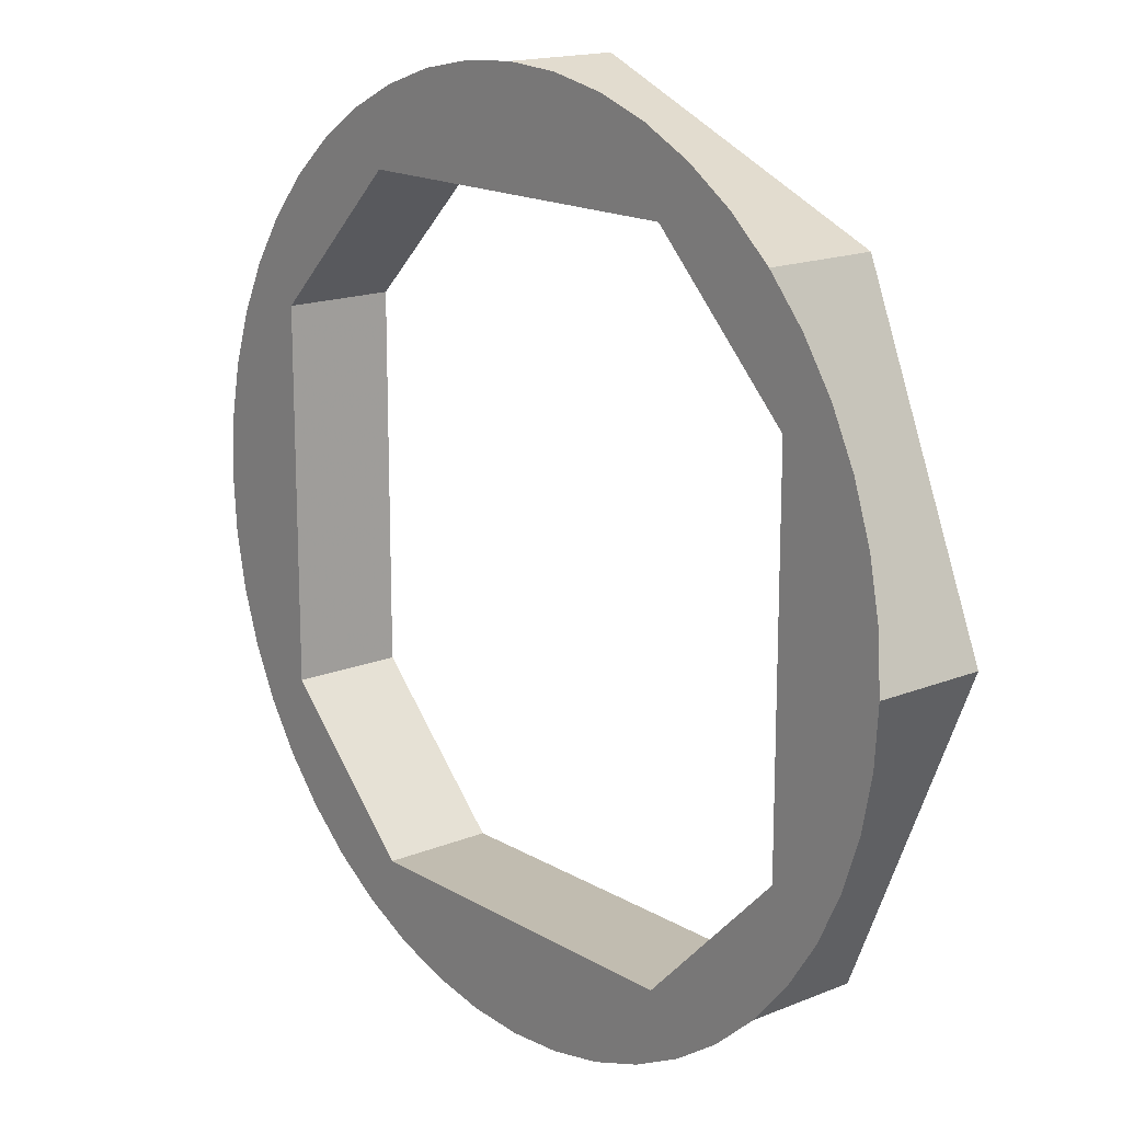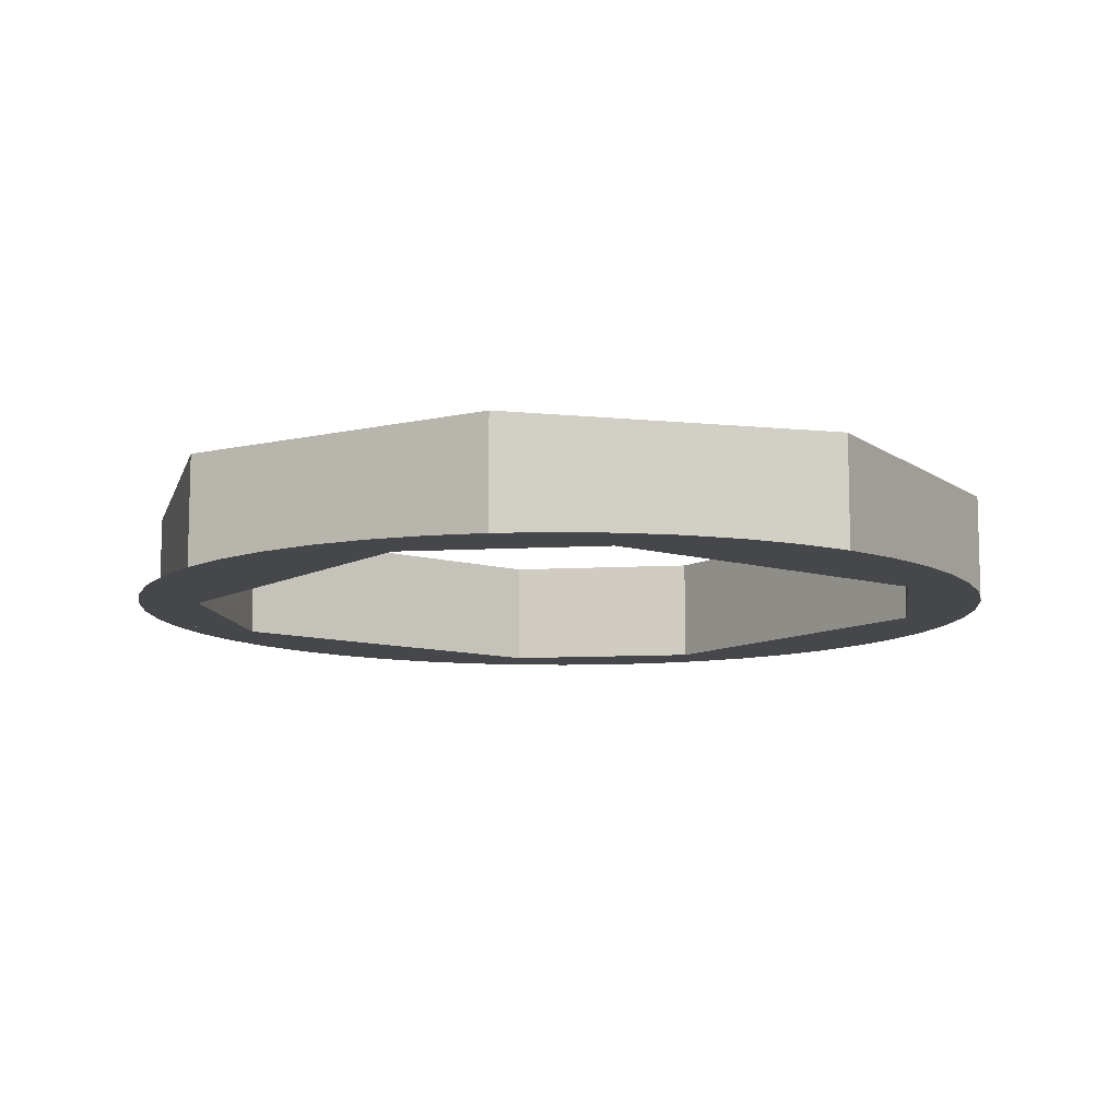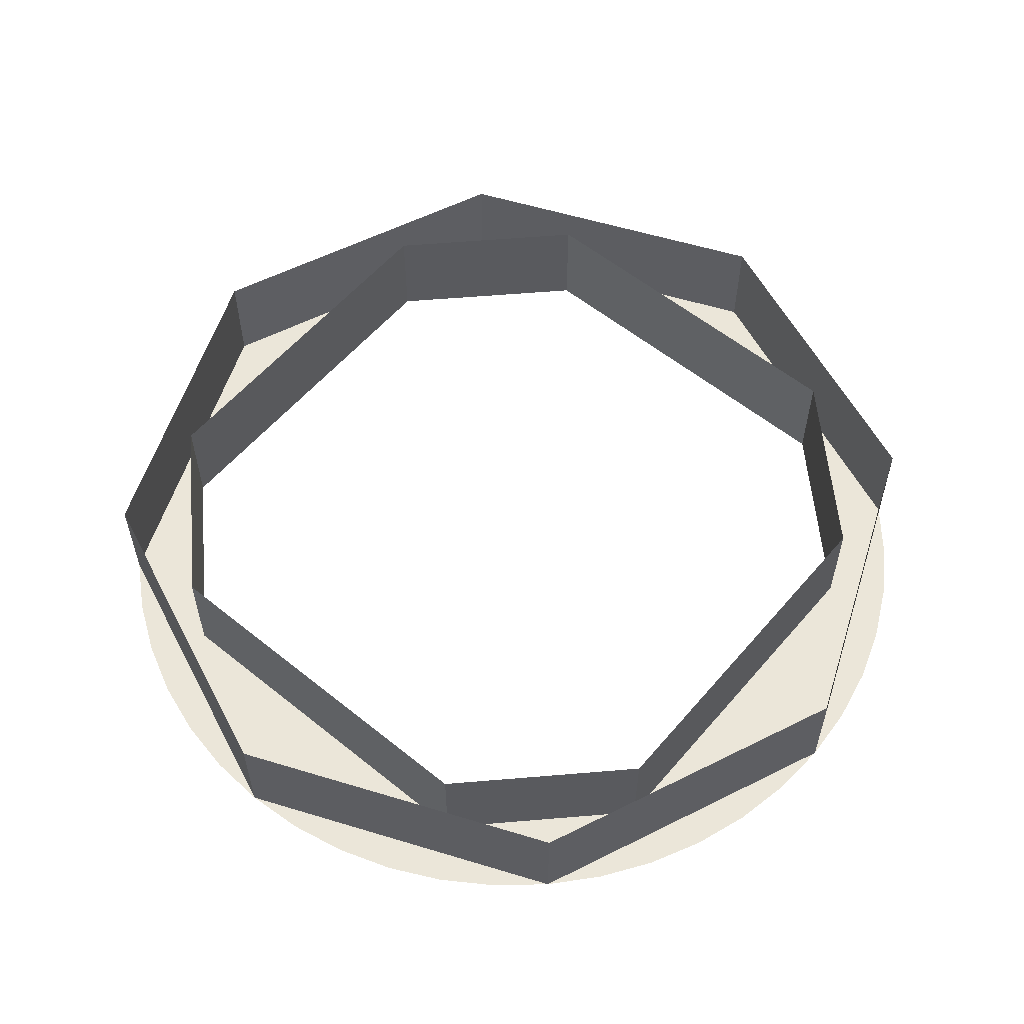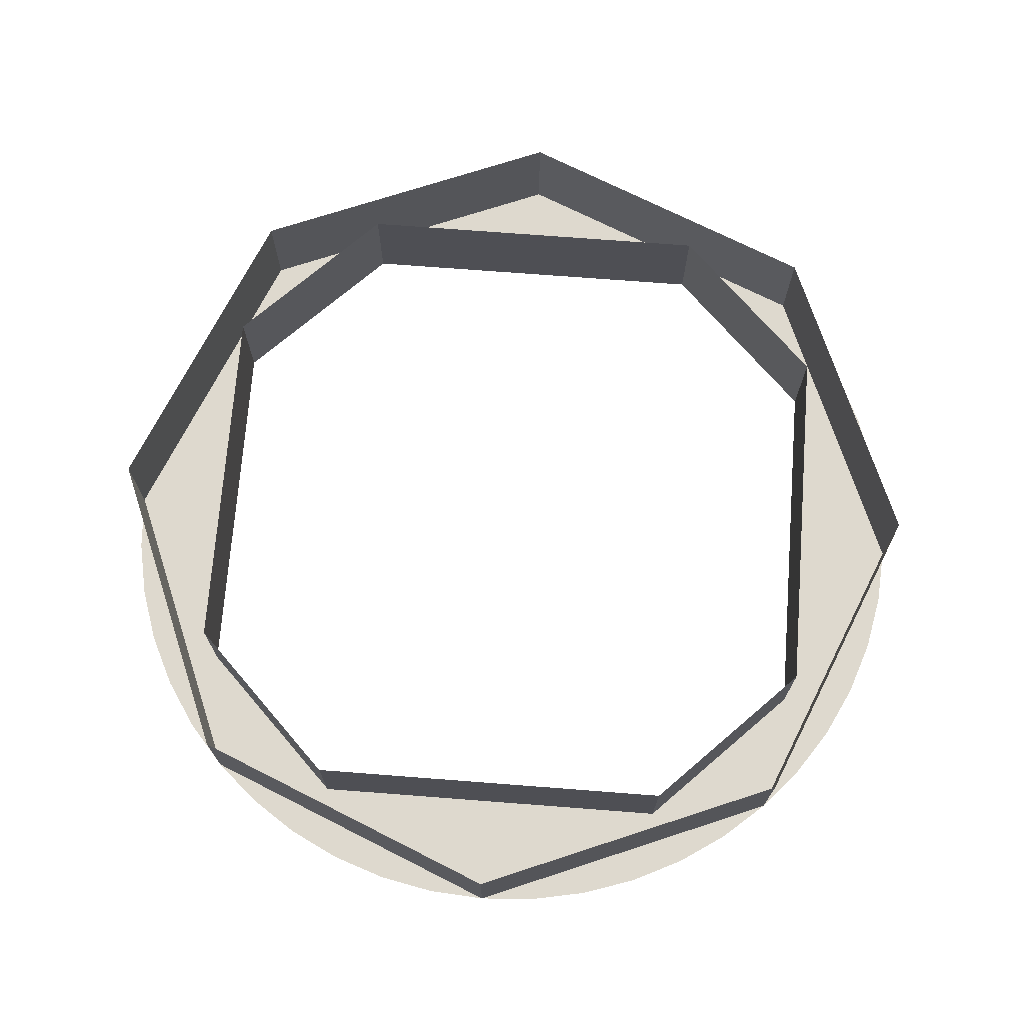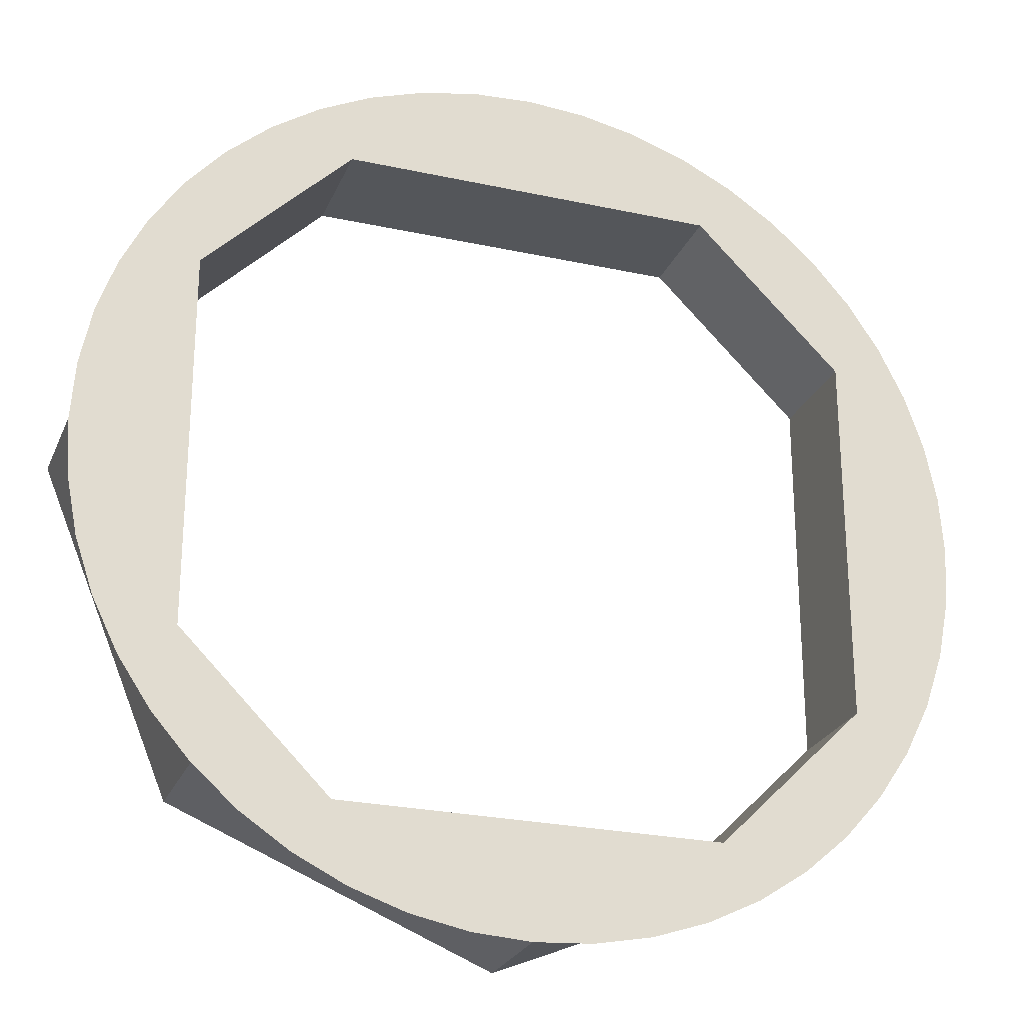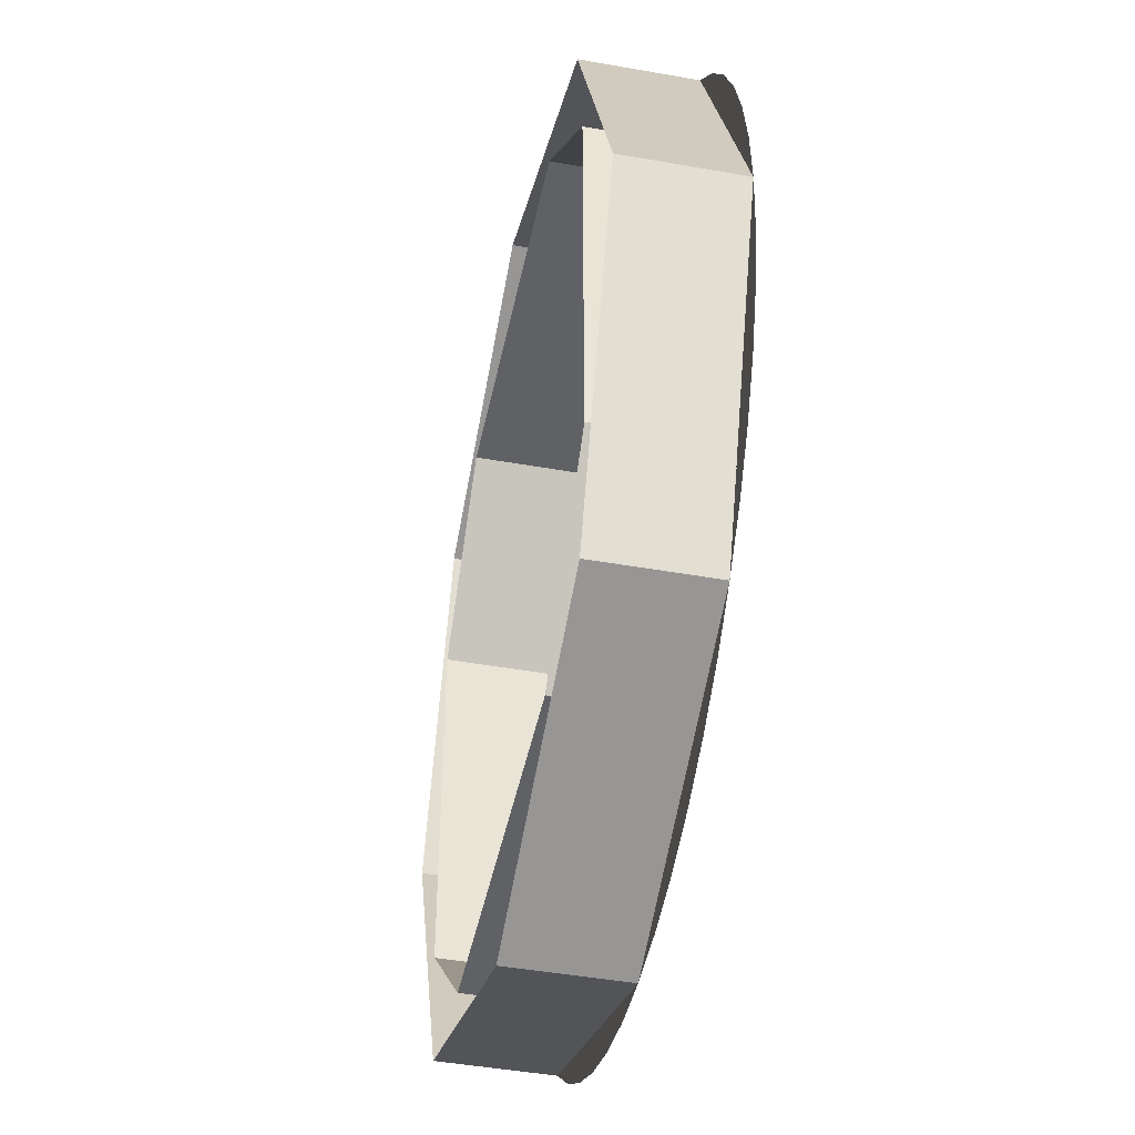
<metadata>
{"format":"obj","ext":"obj","renderer":"f3d","projection":"perspective","resolution":1024,"background":"white","views":[{"elev":16.4,"azim":50.2,"up":"+Z"},{"elev":-10.2,"azim":143.1,"up":"+Y"},{"elev":57.5,"azim":-140.0,"up":"+Y"},{"elev":71.6,"azim":-175.6,"up":"+Y"},{"elev":-25.4,"azim":-19.3,"up":"+Z"},{"elev":-45.4,"azim":-101.6,"up":"+Z"}]}
</metadata>
<code>
v 0.5657 -0.2 0.5657
v 0.8 -0.2 0
v 0.8 0 0
v 0.5657 0 0.5657
v 0 -0.2 0.8
v 0.5657 -0.2 0.5657
v 0.5657 0 0.5657
v 0 0 0.8
v -0.5657 -0.2 0.5657
v 0 -0.2 0.8
v 0 0 0.8
v -0.5657 0 0.5657
v -0.8 -0.2 0
v -0.5657 -0.2 0.5657
v -0.5657 0 0.5657
v -0.8 0 0
v -0.5657 -0.2 -0.5657
v -0.8 -0.2 0
v -0.8 0 0
v -0.5657 0 -0.5657
v 0 -0.2 -0.8
v -0.5657 -0.2 -0.5657
v -0.5657 0 -0.5657
v 0 0 -0.8
v 0.5657 -0.2 -0.5657
v 0 -0.2 -0.8
v 0 0 -0.8
v 0.5657 0 -0.5657
v 0.8 -0.2 0
v 0.5657 -0.2 -0.5657
v 0.5657 0 -0.5657
v 0.8 0 0
v -0.3061 -0.2 0.7391
v 0.3061 -0.2 0.7391
v 0.2071 -0.2 0.7727
v -0.2071 -0.2 0.7728
v -0.2071 -0.2 0.7728
v 0.2071 -0.2 0.7727
v 0.1044 -0.2 0.7931
v -0.1044 -0.2 0.7931
v -0.1044 -0.2 0.7931
v 0.1044 -0.2 0.7931
v -6e-06 -0.2 0.8
v 0.7391 -0.2 0.3061
v 0.3061 -0.2 0.7391
v 0.4 -0.2 0.6928
v 0.6929 -0.2 0.4
v 0.6929 -0.2 0.4
v 0.4 -0.2 0.6928
v 0.487 -0.2 0.6347
v 0.6347 -0.2 0.487
v 0.6347 -0.2 0.487
v 0.487 -0.2 0.6347
v 0.5657 -0.2 0.5657
v 0.3375 -0.2 0.6
v 0.3375 0 0.6
v 0.6 0 0.3375
v 0.6 -0.2 0.3375
v -0.3375 0 0.6
v 0.3375 0 0.6
v 0.3375 -0.2 0.6
v -0.3375 -0.2 0.6
v 0.6 -0.2 0.3375
v 0.7391 -0.2 0.3061
v 0.3061 -0.2 0.7391
v 0.3375 -0.2 0.6
v -0.3375 -0.2 0.6
v 0.3375 -0.2 0.6
v 0.3061 -0.2 0.7391
v -0.3062 -0.2 0.7391
v 0.7391 -0.2 0.3061
v 0.7391 -0.2 -0.3061
v 0.7727 -0.2 -0.2071
v 0.7728 -0.2 0.2071
v 0.7728 -0.2 0.2071
v 0.7727 -0.2 -0.2071
v 0.7931 -0.2 -0.1044
v 0.7931 -0.2 0.1044
v 0.7931 -0.2 0.1044
v 0.7931 -0.2 -0.1044
v 0.8 -0.2 6e-06
v 0.3061 -0.2 -0.7391
v 0.7391 -0.2 -0.3061
v 0.6928 -0.2 -0.4
v 0.4 -0.2 -0.6929
v 0.4 -0.2 -0.6929
v 0.6928 -0.2 -0.4
v 0.6347 -0.2 -0.487
v 0.487 -0.2 -0.6347
v 0.487 -0.2 -0.6347
v 0.6347 -0.2 -0.487
v 0.5657 -0.2 -0.5657
v 0.6 -0.2 -0.3375
v 0.6 0 -0.3375
v 0.3375 0 -0.6
v 0.3375 -0.2 -0.6
v 0.6 0 0.3375
v 0.6 0 -0.3375
v 0.6 -0.2 -0.3375
v 0.6 -0.2 0.3375
v 0.3375 -0.2 -0.6
v 0.3061 -0.2 -0.7391
v 0.7391 -0.2 -0.3061
v 0.6 -0.2 -0.3375
v 0.6 -0.2 0.3375
v 0.6 -0.2 -0.3375
v 0.7391 -0.2 -0.3061
v 0.7391 -0.2 0.3062
v 0.3061 -0.2 -0.7391
v -0.3061 -0.2 -0.7391
v -0.2071 -0.2 -0.7727
v 0.2071 -0.2 -0.7728
v 0.2071 -0.2 -0.7728
v -0.2071 -0.2 -0.7727
v -0.1044 -0.2 -0.7931
v 0.1044 -0.2 -0.7931
v 0.1044 -0.2 -0.7931
v -0.1044 -0.2 -0.7931
v 6e-06 -0.2 -0.8
v -0.7391 -0.2 -0.3061
v -0.3061 -0.2 -0.7391
v -0.4 -0.2 -0.6928
v -0.6929 -0.2 -0.4
v -0.6929 -0.2 -0.4
v -0.4 -0.2 -0.6928
v -0.487 -0.2 -0.6347
v -0.6347 -0.2 -0.487
v -0.6347 -0.2 -0.487
v -0.487 -0.2 -0.6347
v -0.5657 -0.2 -0.5657
v -0.3375 -0.2 -0.6
v -0.3375 0 -0.6
v -0.6 0 -0.3375
v -0.6 -0.2 -0.3375
v 0.3375 0 -0.6
v -0.3375 0 -0.6
v -0.3375 -0.2 -0.6
v 0.3375 -0.2 -0.6
v -0.6 -0.2 -0.3375
v -0.7391 -0.2 -0.3061
v -0.3061 -0.2 -0.7391
v -0.3375 -0.2 -0.6
v 0.3375 -0.2 -0.6
v -0.3375 -0.2 -0.6
v -0.3061 -0.2 -0.7391
v 0.3062 -0.2 -0.7391
v -0.7391 -0.2 -0.3061
v -0.7391 -0.2 0.3061
v -0.7727 -0.2 0.2071
v -0.7728 -0.2 -0.2071
v -0.7728 -0.2 -0.2071
v -0.7727 -0.2 0.2071
v -0.7931 -0.2 0.1044
v -0.7931 -0.2 -0.1044
v -0.7931 -0.2 -0.1044
v -0.7931 -0.2 0.1044
v -0.8 -0.2 -6e-06
v -0.3061 -0.2 0.7391
v -0.7391 -0.2 0.3061
v -0.6928 -0.2 0.4
v -0.4 -0.2 0.6929
v -0.4 -0.2 0.6929
v -0.6928 -0.2 0.4
v -0.6347 -0.2 0.487
v -0.487 -0.2 0.6347
v -0.487 -0.2 0.6347
v -0.6347 -0.2 0.487
v -0.5657 -0.2 0.5657
v -0.6 0 0.3375
v -0.3375 0 0.6
v -0.3375 -0.2 0.6
v -0.6 -0.2 0.3375
v -0.6 0 -0.3375
v -0.6 0 0.3375
v -0.6 -0.2 0.3375
v -0.6 -0.2 -0.3375
v -0.3375 -0.2 0.6
v -0.3061 -0.2 0.7391
v -0.7391 -0.2 0.3061
v -0.6 -0.2 0.3375
v -0.6 -0.2 -0.3375
v -0.6 -0.2 0.3375
v -0.7391 -0.2 0.3061
v -0.7391 -0.2 -0.3062
g mesh26424
f 1 2 3
f 3 4 1
f 5 6 7
f 7 8 5
f 9 10 11
f 11 12 9
f 13 14 15
f 15 16 13
f 17 18 19
f 19 20 17
f 21 22 23
f 23 24 21
f 25 26 27
f 27 28 25
f 29 30 31
f 31 32 29
g mesh26426
f 33 34 35
f 35 36 33
f 37 38 39
f 39 40 37
f 41 42 43
g mesh26428
f 44 46 45
f 46 44 47
f 48 50 49
f 50 48 51
f 52 54 53
g mesh26430
f 55 56 57
f 57 58 55
g mesh26432
f 59 60 61
f 61 62 59
f 63 64 65
f 65 66 63
f 67 68 69
f 69 70 67
g mesh26434
f 71 72 73
f 73 74 71
f 75 76 77
f 77 78 75
f 79 80 81
g mesh26436
f 82 84 83
f 84 82 85
f 86 88 87
f 88 86 89
f 90 92 91
g mesh26438
f 93 94 95
f 95 96 93
g mesh26440
f 97 98 99
f 99 100 97
f 101 102 103
f 103 104 101
f 105 106 107
f 107 108 105
g mesh26442
f 109 110 111
f 111 112 109
f 113 114 115
f 115 116 113
f 117 118 119
g mesh26444
f 120 122 121
f 122 120 123
f 124 126 125
f 126 124 127
f 128 130 129
g mesh26446
f 131 132 133
f 133 134 131
g mesh26448
f 135 136 137
f 137 138 135
f 139 140 141
f 141 142 139
f 143 144 145
f 145 146 143
g mesh26450
f 147 148 149
f 149 150 147
f 151 152 153
f 153 154 151
f 155 156 157
g mesh26452
f 158 160 159
f 160 158 161
f 162 164 163
f 164 162 165
f 166 168 167
g mesh26454
f 169 170 171
f 171 172 169
g mesh26456
f 173 174 175
f 175 176 173
f 177 178 179
f 179 180 177
f 181 182 183
f 183 184 181

</code>
